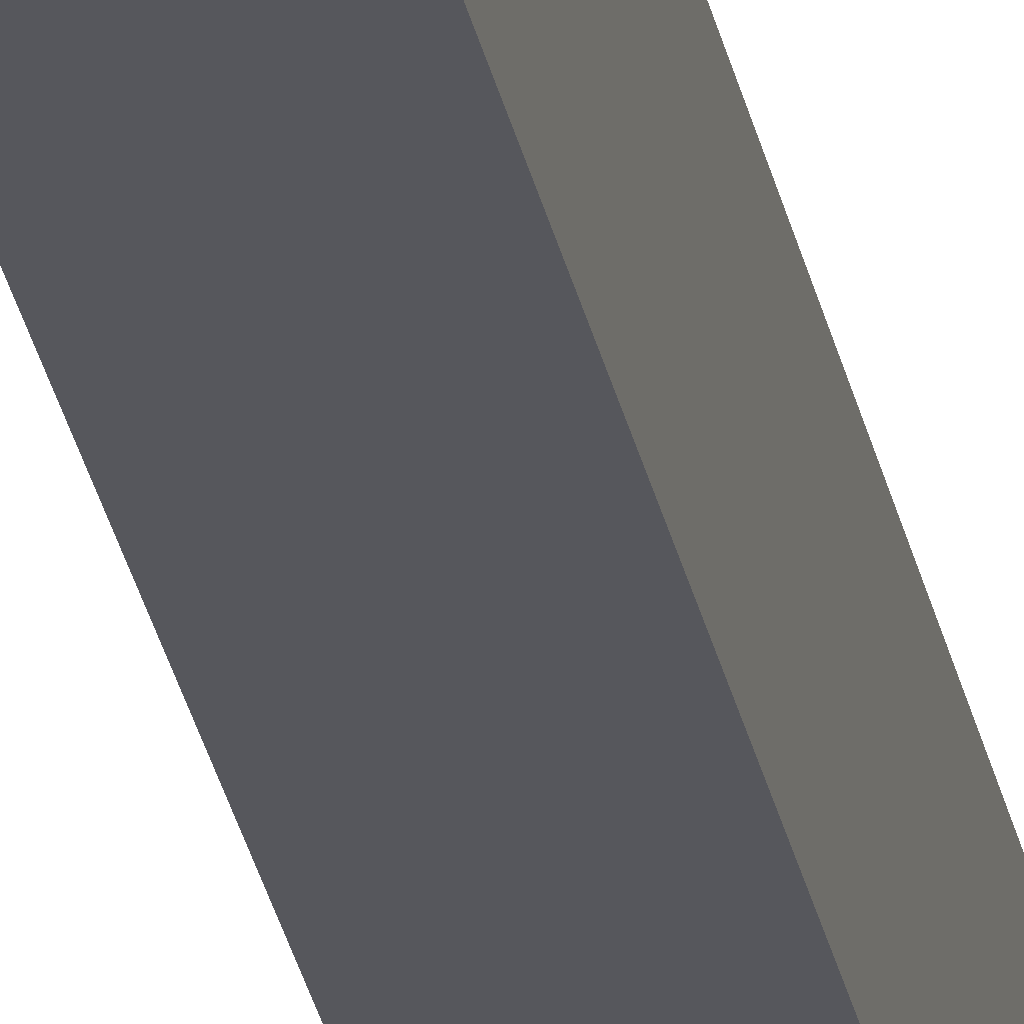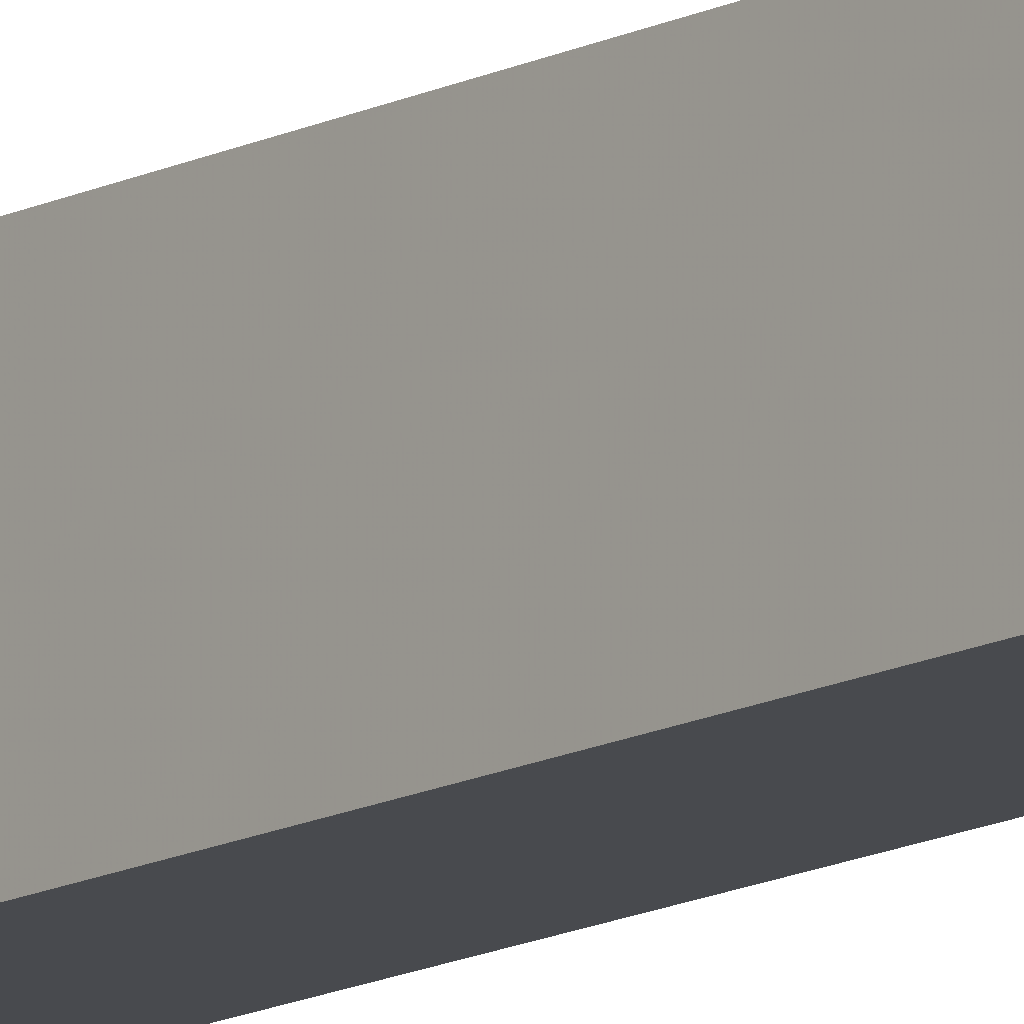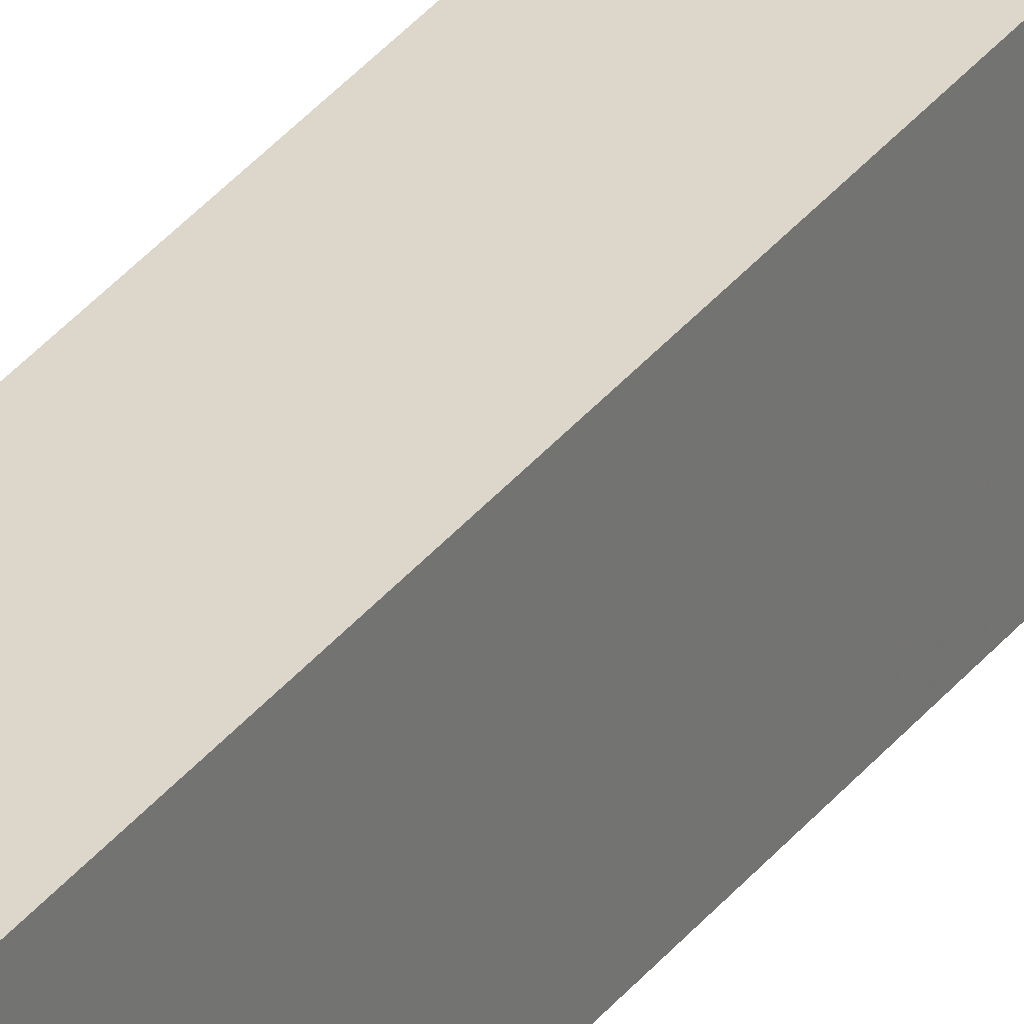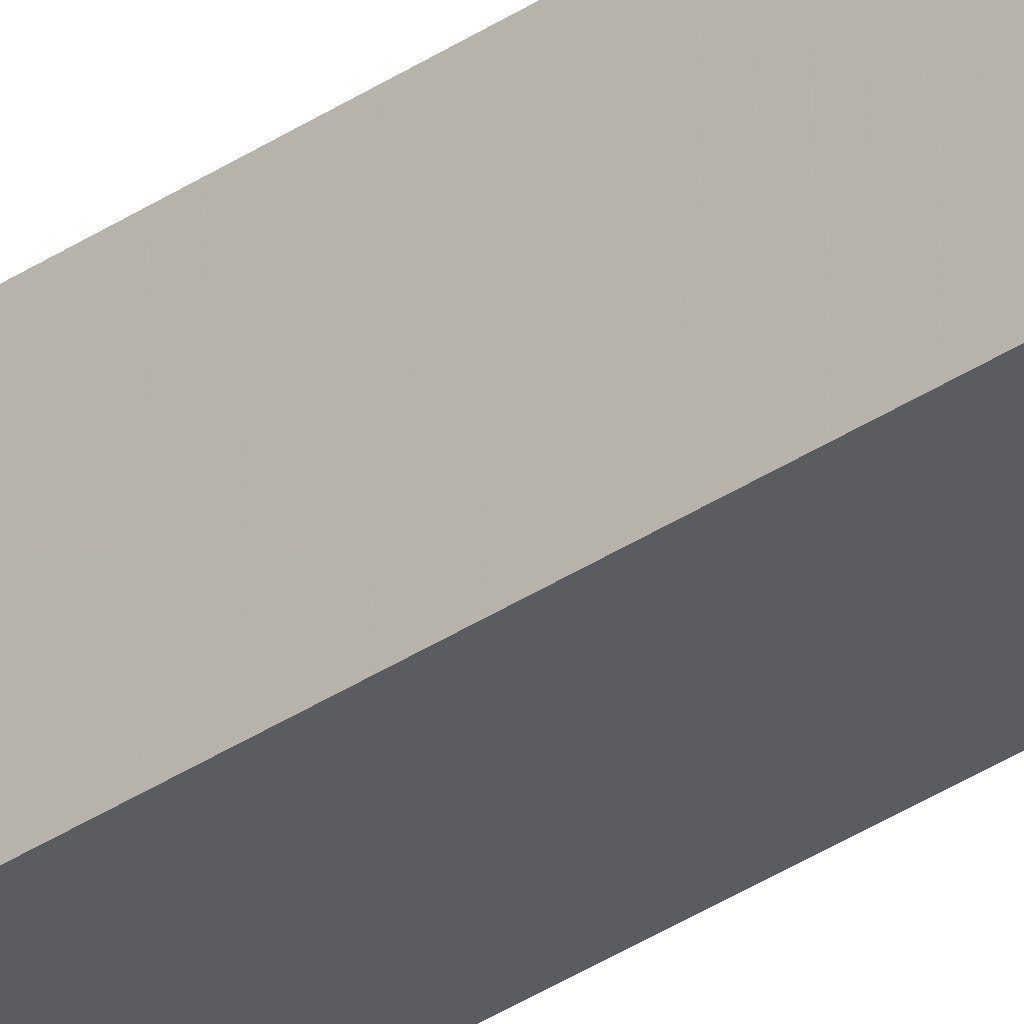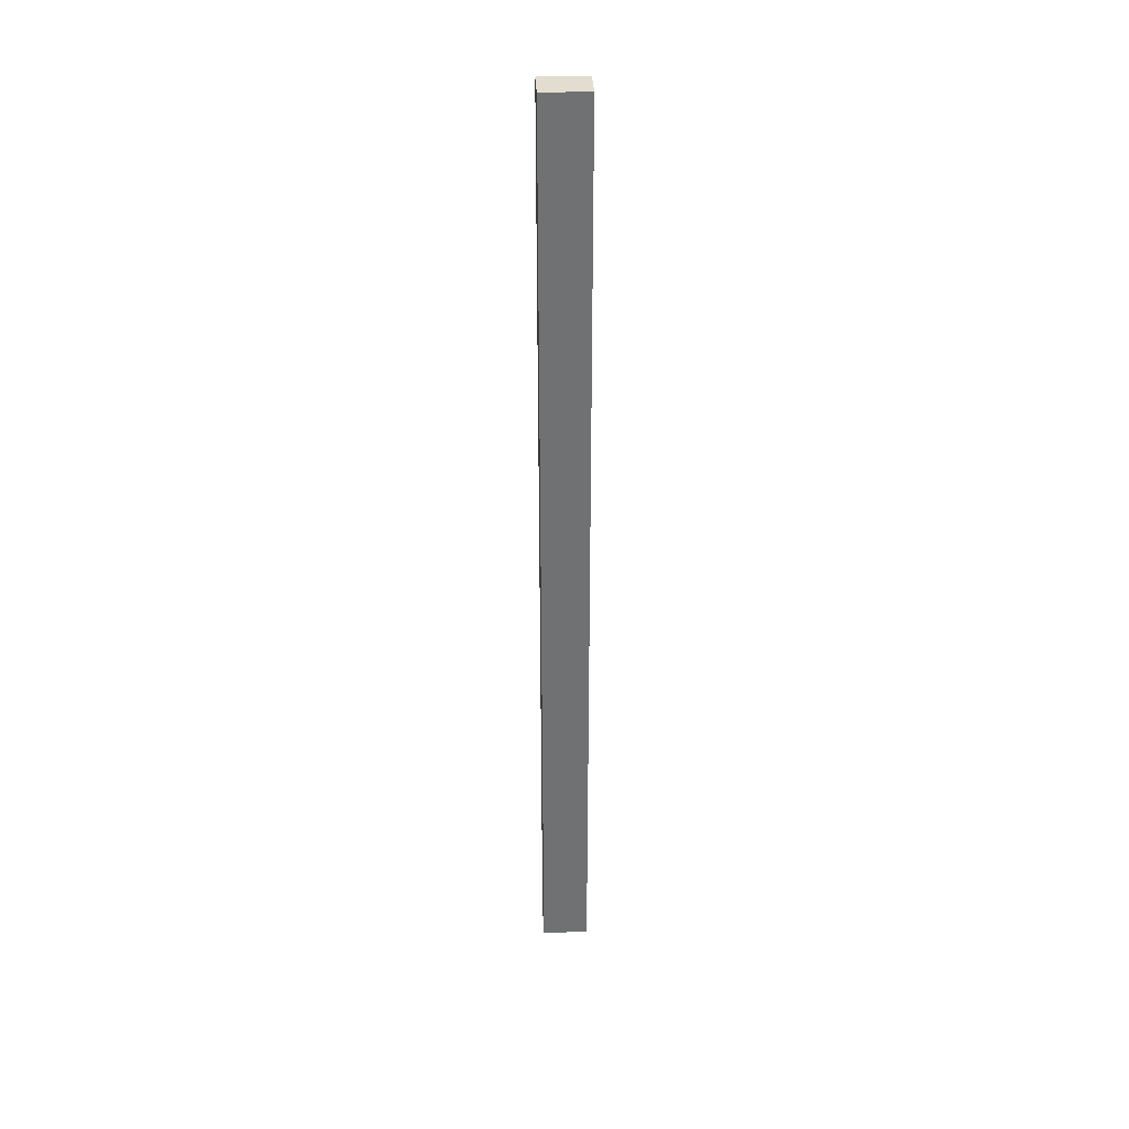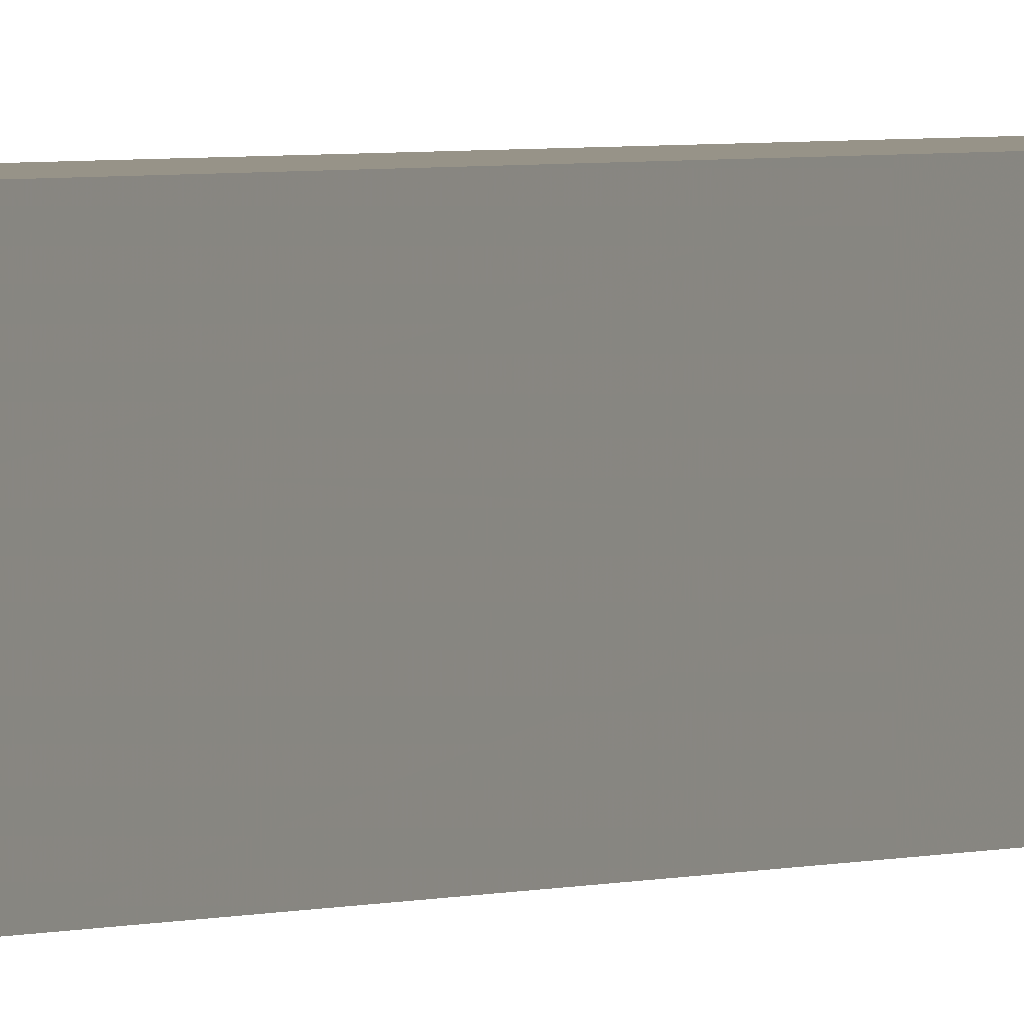
<metadata>
{"format":"obj","ext":"obj","renderer":"f3d","projection":"perspective","resolution":1024,"background":"white","views":[{"elev":-27.5,"azim":-169.6,"up":"+Z"},{"elev":-12.9,"azim":140.7,"up":"+Z"},{"elev":30.5,"azim":29.4,"up":"+Z"},{"elev":-34.3,"azim":-47.7,"up":"+Z"},{"elev":35.1,"azim":-92.9,"up":"+Y"},{"elev":1.4,"azim":-156.5,"up":"+Z"}]}
</metadata>
<code>
o 12371
v 2212 1875 6.45
v 2212 1883 6.45
v 2212 1883 6.45
v 2212 1875 6.85
v 2212 1883 6.85
v 2212 1883 6.85
v 2212 1875 6.45
v 2212 1883 6.45
v 2212 1875 6.45
v 2212 1875 6.85
v 2212 1875 6.45
v 2212 1875 6.85
v 2212 1875 6.85
v 2212 1883 6.85
v 2212 1875 6.85
v 2212 1883 6.85
v 2212 1875 6.45
v 2212 1875 6.85
v 2212 1875 6.45
v 2212 1883 6.85
v 2212 1875 6.85
v 2212 1883 6.45
v 2212 1883 6.85
v 2212 1883 6.85
v 2212 1875 6.45
v 2212 1883 6.45
v 2212 1883 6.85
v 2212 1883 6.45
v 2212 1883 6.45
f 1 2 3
f 1 4 5
f 6 2 7
f 8 9 7
f 10 7 11
f 12 13 14
f 14 15 16
f 17 15 18
f 19 20 21
f 22 23 20
f 24 25 26
f 27 28 29

</code>
